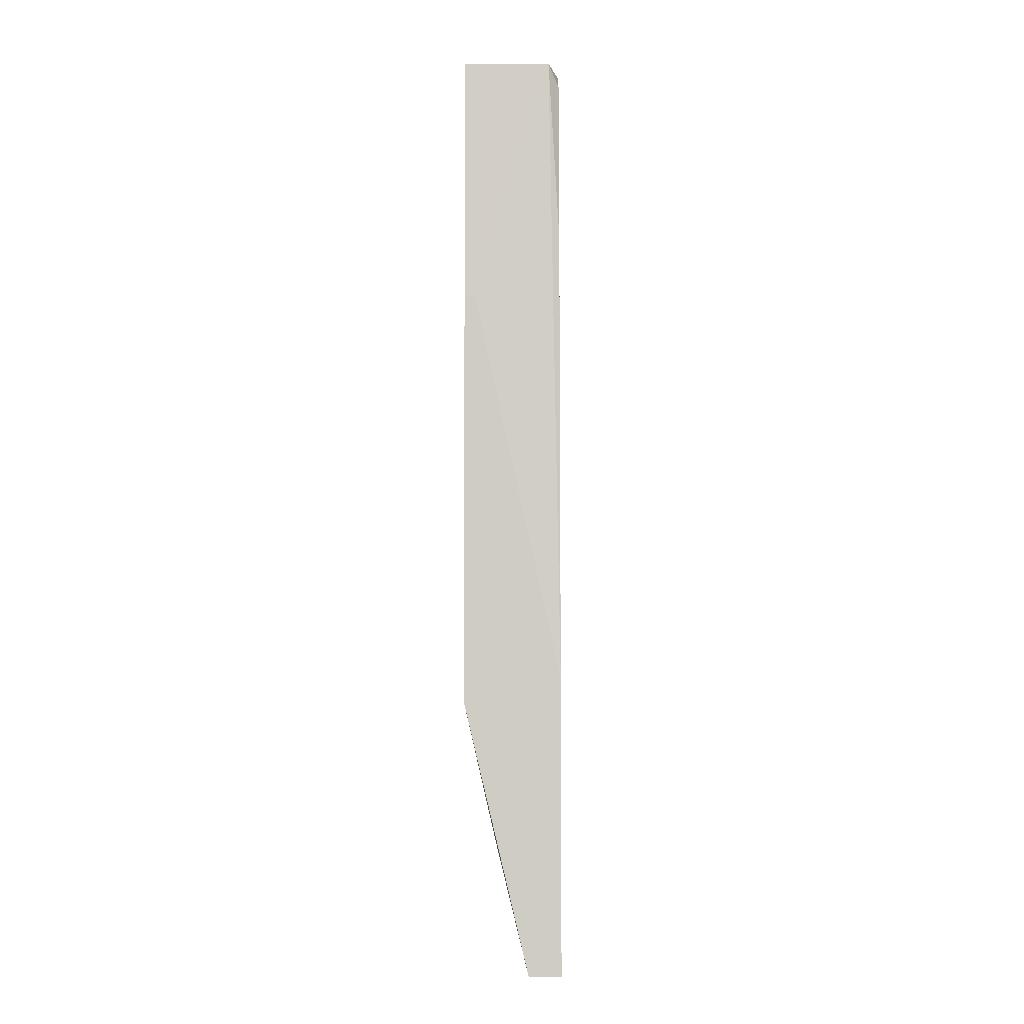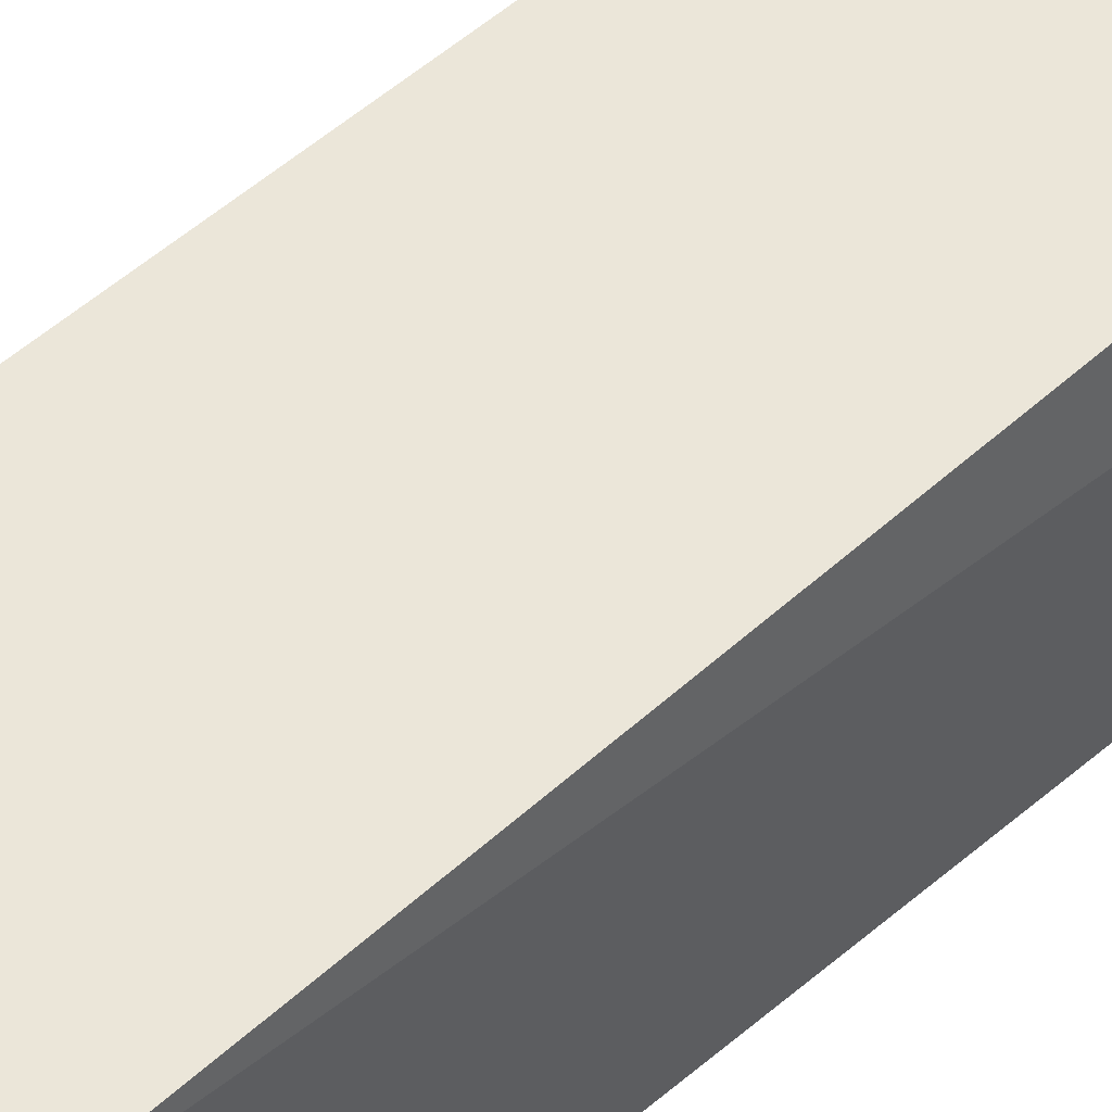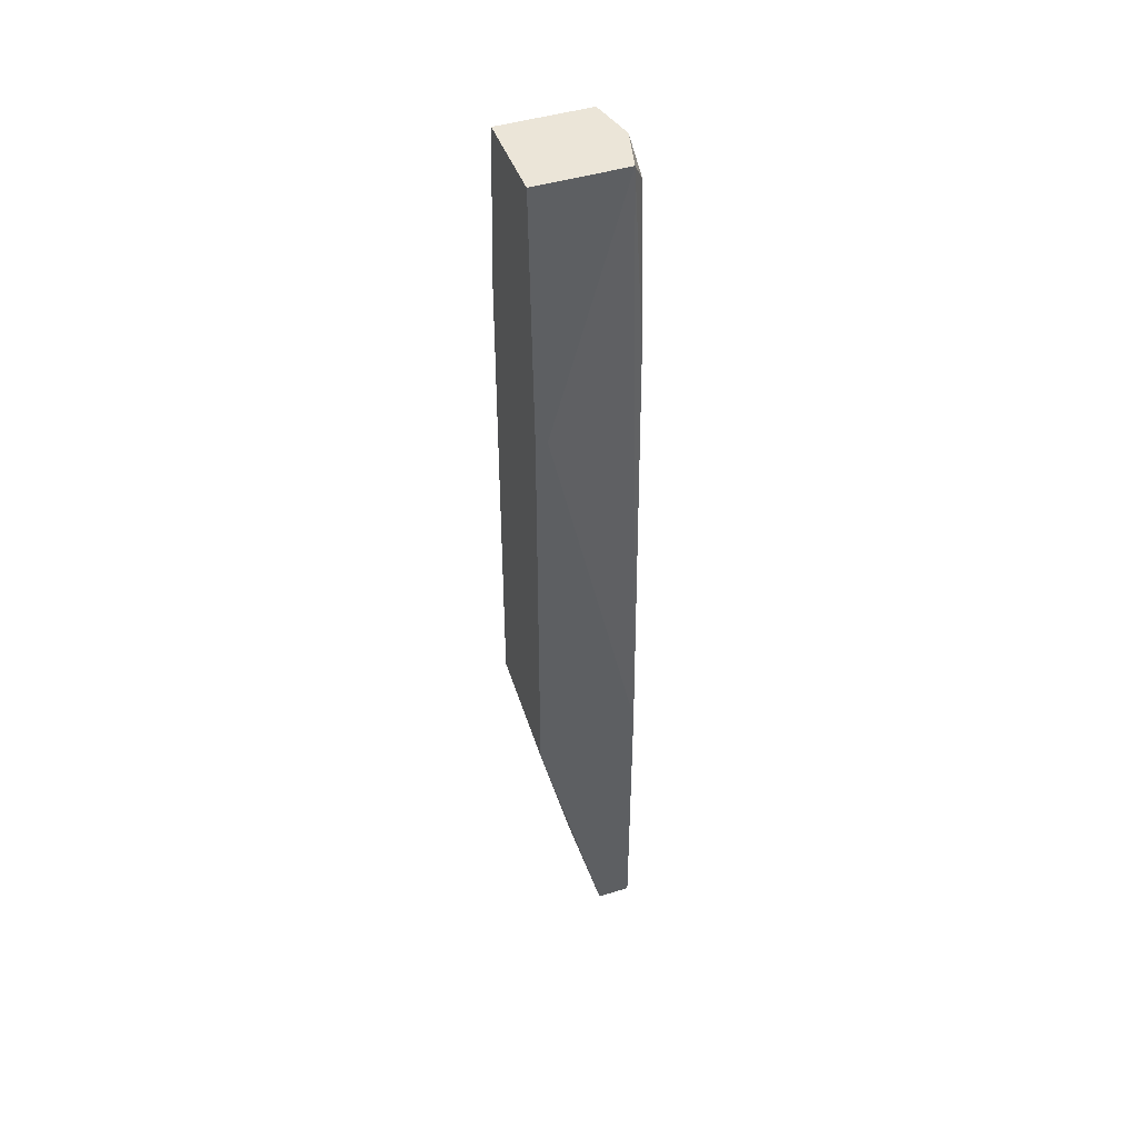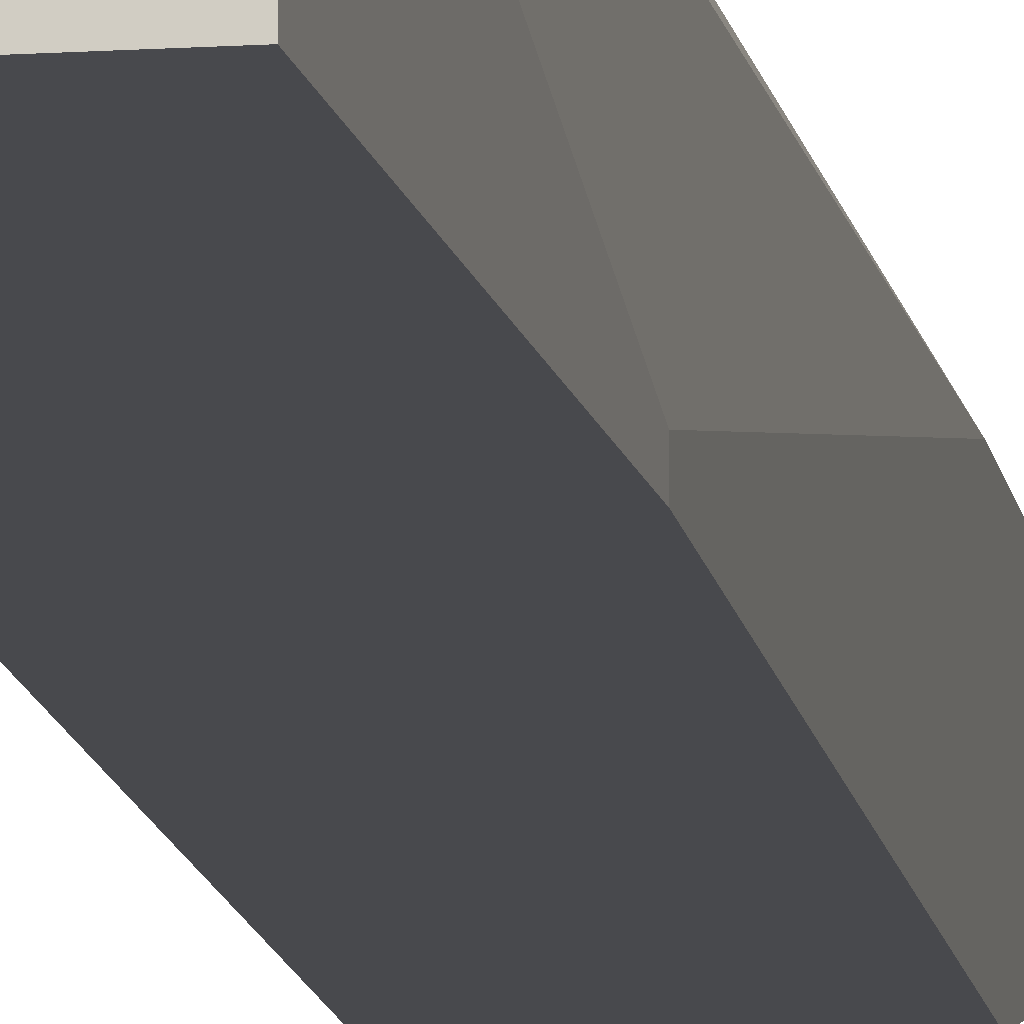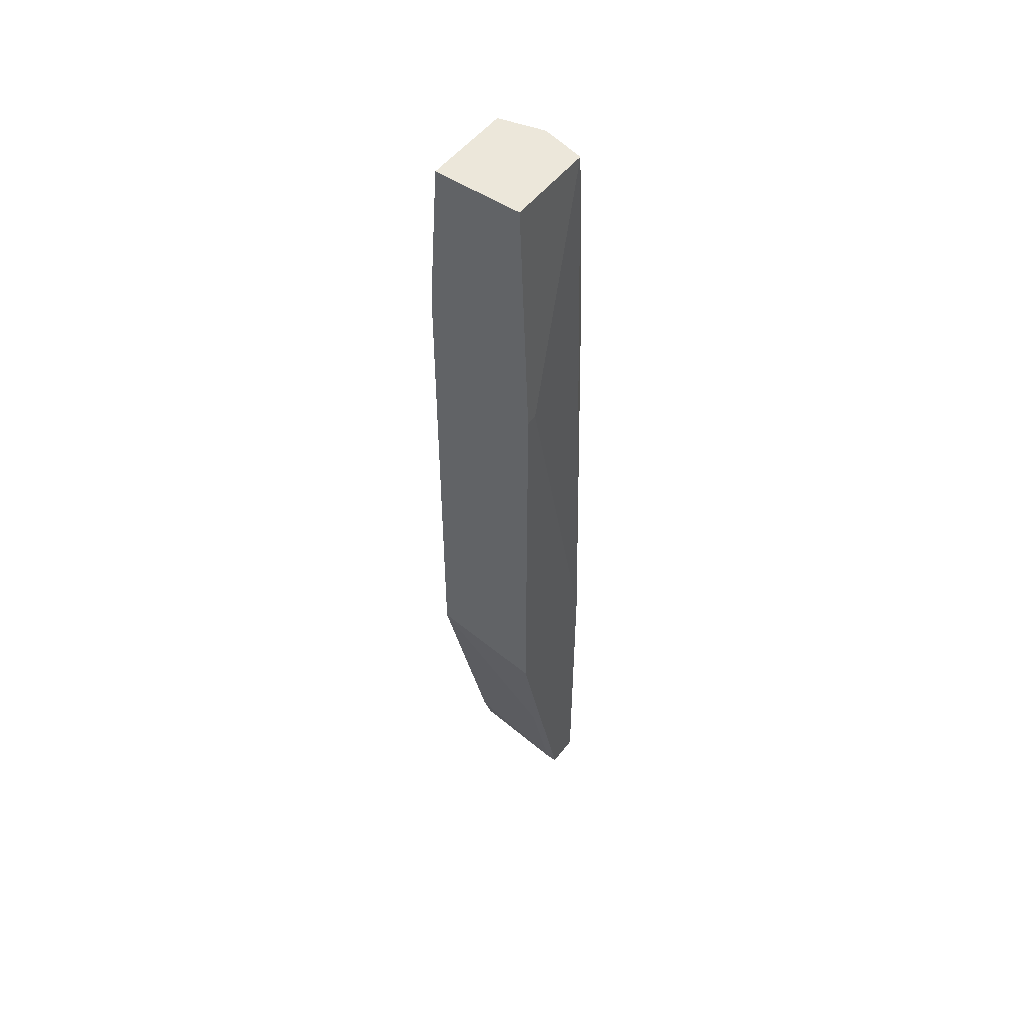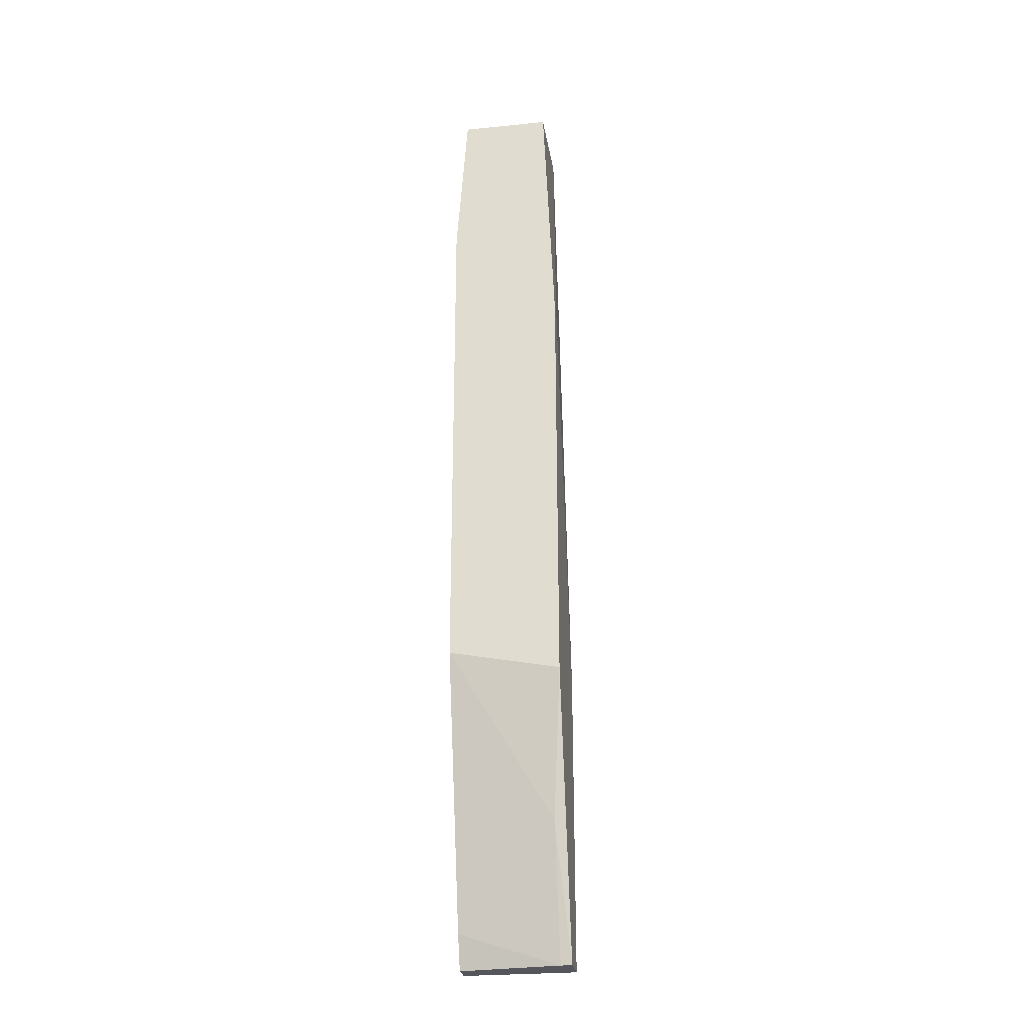
<metadata>
{"format":"obj","ext":"obj","renderer":"f3d","projection":"perspective","resolution":1024,"background":"white","views":[{"elev":-5.4,"azim":89.8,"up":"+Z"},{"elev":55.9,"azim":-132.6,"up":"+Y"},{"elev":45.7,"azim":70.6,"up":"+Z"},{"elev":-12.5,"azim":8.6,"up":"+Y"},{"elev":50.9,"azim":36.2,"up":"+Z"},{"elev":-26.3,"azim":9.0,"up":"+Z"}]}
</metadata>
<code>
v 0.005128 0.01147 -0.0834
v 0.005128 0.01877 -0.01409
v 0.005128 0.007819 0.006611
v 0.005128 0.01512 -0.09802
v 0.005128 0.01755 0.006611
v -0.004605 0.01877 0.004173
v -0.004605 0.007819 0.006611
v -0.004605 0.01755 0.006611
v 0.000262 0.01877 0.006611
v 0.006345 0.01877 -0.09802
v 0.006345 0.01877 -0.06516
v 0.006345 0.007819 -0.06759
v 0.006345 0.007819 -0.02138
v 0.006345 0.01512 -0.09802
v 0.006345 0.009036 -0.02138
v -0.005822 0.0139 -0.01894
v -0.005822 0.01633 -0.09802
v -0.005822 0.01877 -0.09802
v -0.005822 0.01877 -0.06393
v -0.005822 0.007819 -0.01044
v -0.005822 0.007819 -0.06516
v -0.005822 0.01512 -0.09436
v -0.005822 0.009036 -0.01044
v 0.003909 0.01877 0.004173
f 14 1 4
f 10 15 12
f 12 7 21
f 6 10 18
f 22 21 18
f 15 5 3
f 5 7 3
f 7 12 3
f 10 12 14
f 18 10 14
f 18 21 23
f 10 6 24
f 5 15 11
f 15 10 11
f 10 24 11
f 18 23 16
f 16 23 8
f 7 5 8
f 23 7 8
f 6 16 8
f 6 18 19
f 16 6 19
f 18 16 19
f 22 18 17
f 18 14 17
f 12 21 1
f 14 12 1
f 21 7 20
f 7 23 20
f 23 21 20
f 12 15 13
f 15 3 13
f 3 12 13
f 5 24 9
f 24 6 9
f 8 5 9
f 6 8 9
f 24 5 2
f 5 11 2
f 11 24 2
f 21 22 4
f 22 17 4
f 17 14 4
f 1 21 4

</code>
